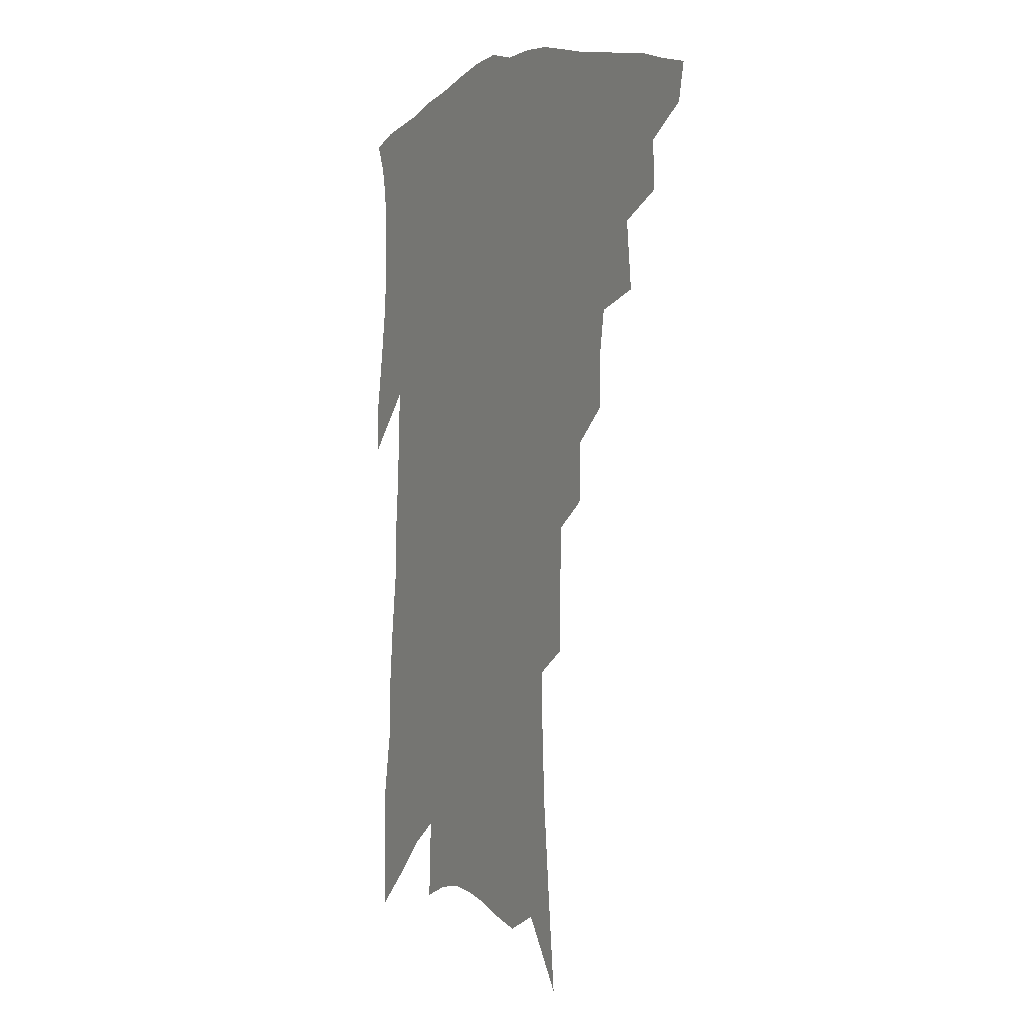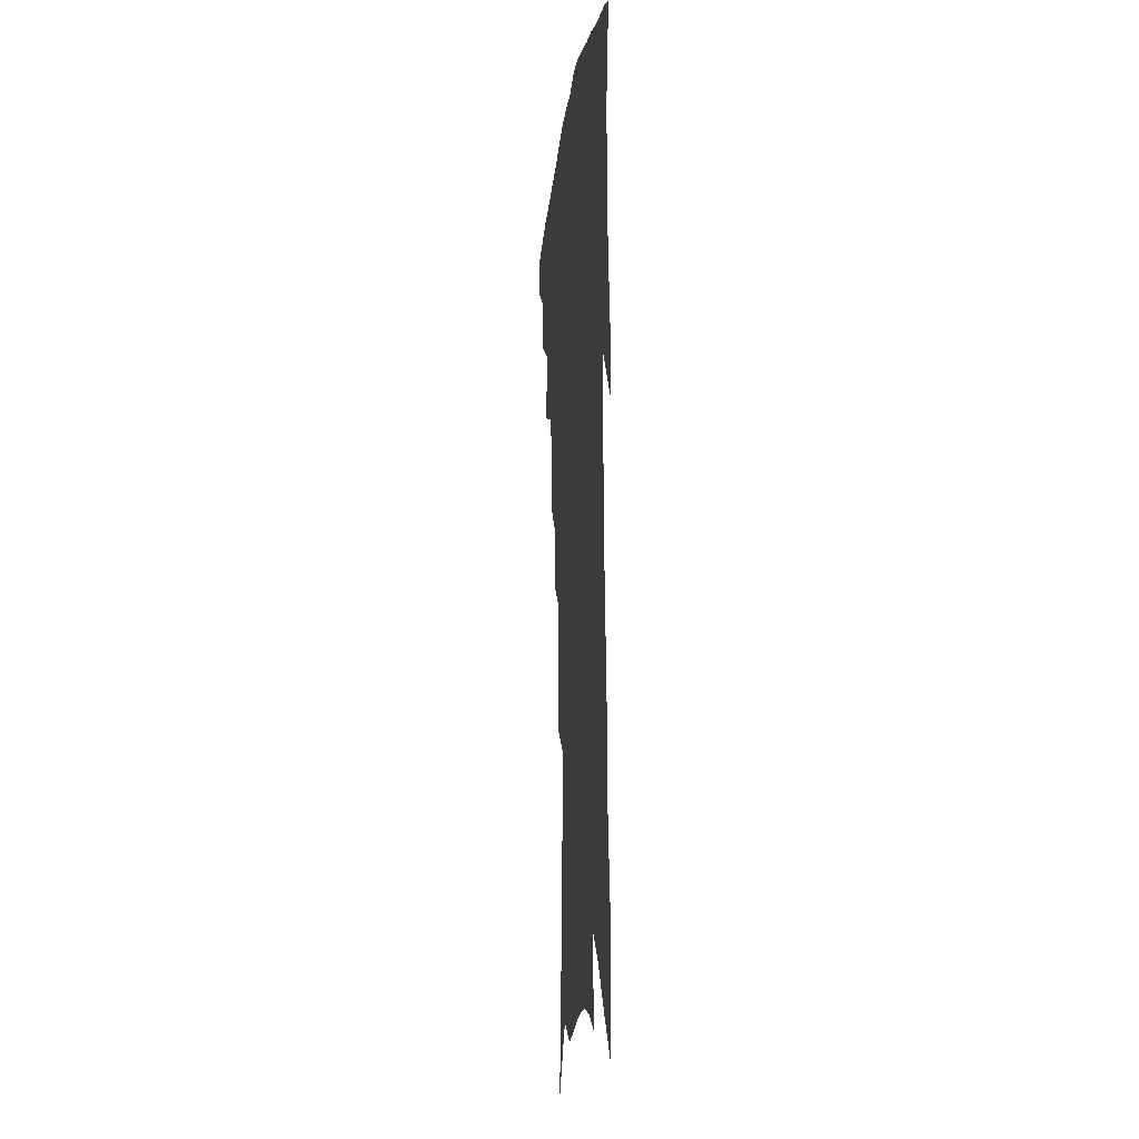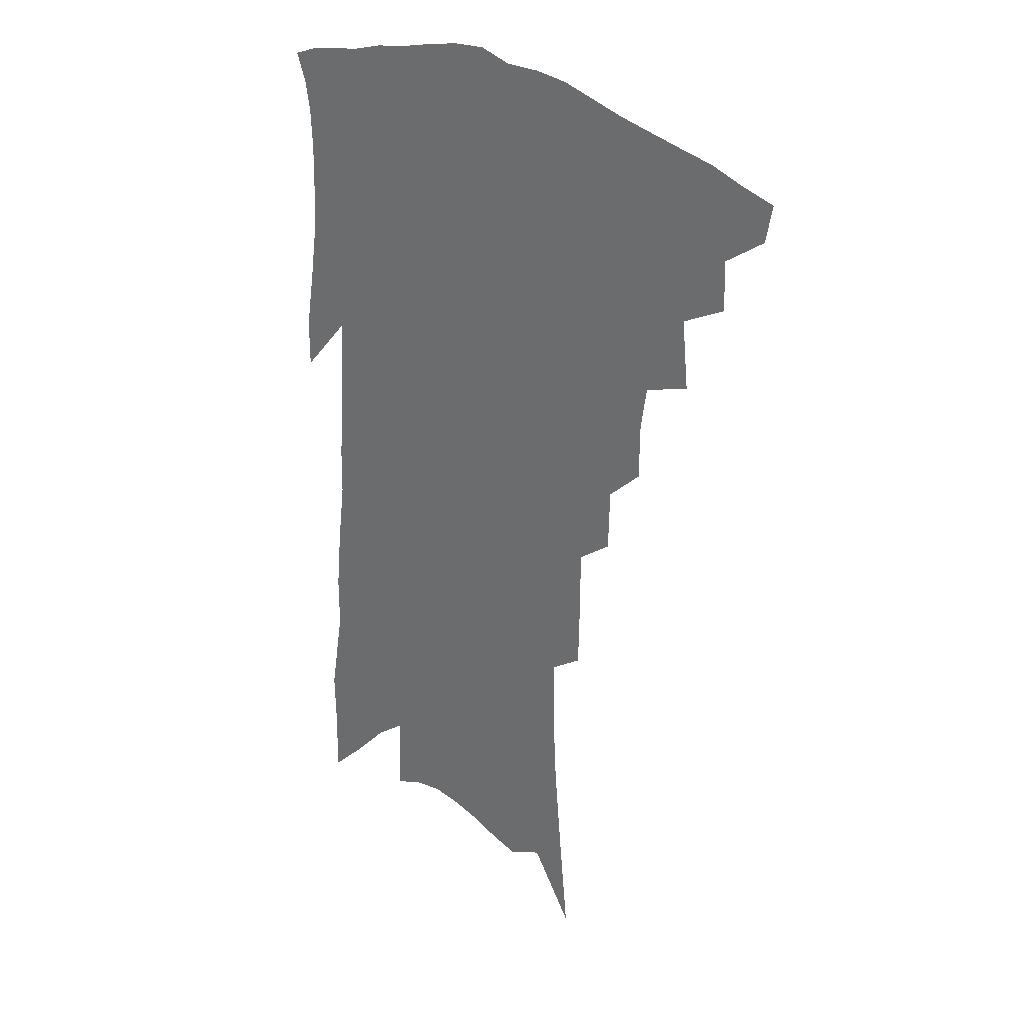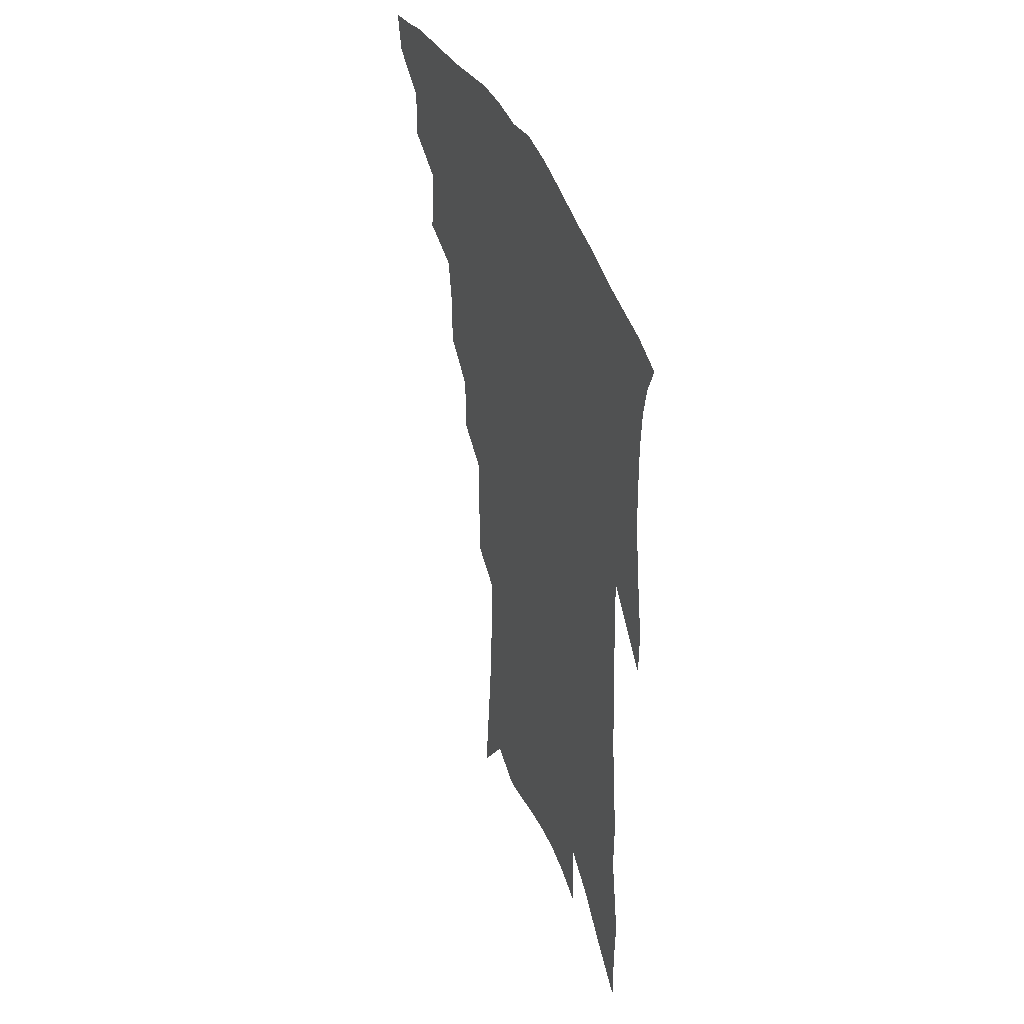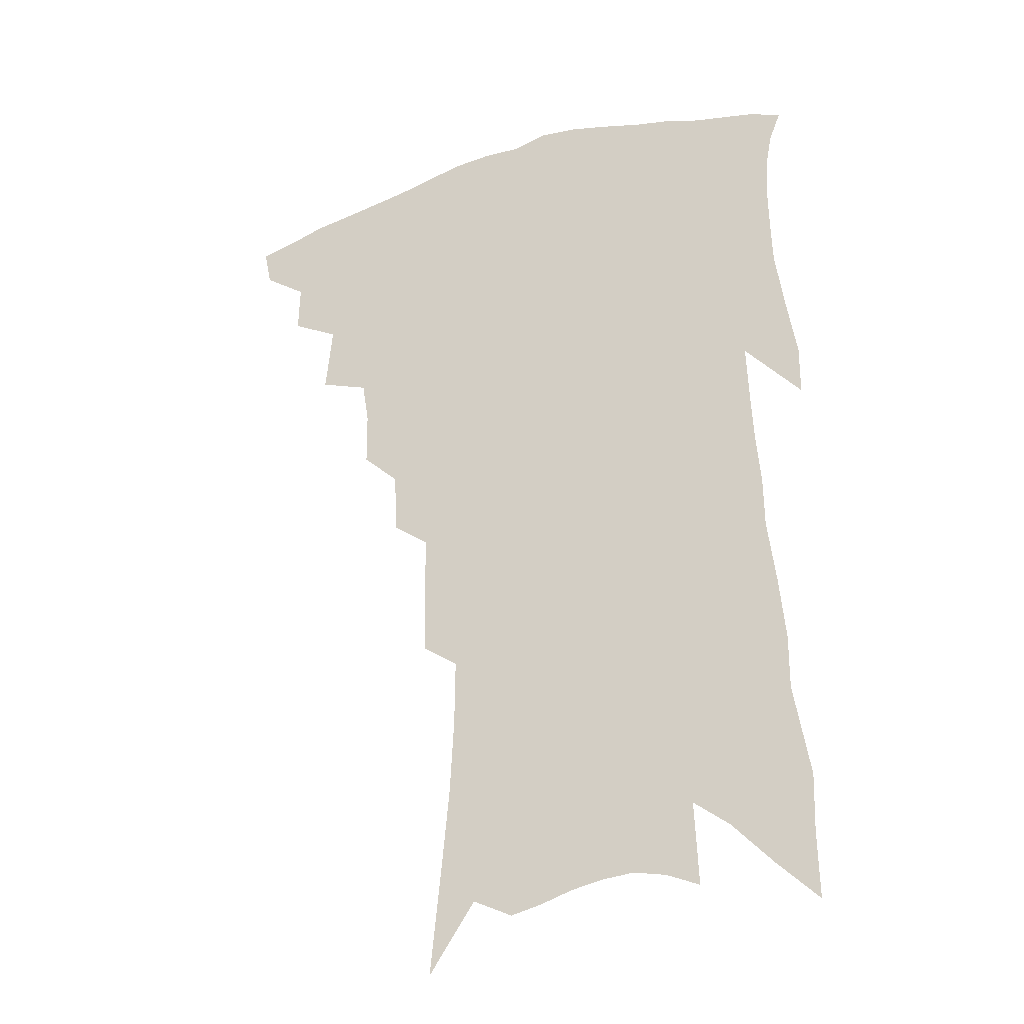
<metadata>
{"format":"obj","ext":"obj","renderer":"f3d","projection":"perspective","resolution":1024,"background":"white","views":[{"elev":0.3,"azim":-119.6,"up":"+Y"},{"elev":-12.4,"azim":83.9,"up":"+Y"},{"elev":27.5,"azim":-135.3,"up":"+Y"},{"elev":42.7,"azim":68.6,"up":"+Y"},{"elev":-28.7,"azim":23.0,"up":"+Y"}]}
</metadata>
<code>
v 460.4 402 0
v 457.8 414.7 0
v 475.1 375.2 0
v 475.6 391.9 0
v 473.8 405.4 0
v 470.3 418 0
v 489.2 343.4 0
v 491.6 366.8 0
v 491.1 382.7 0
v 488.4 395.4 0
v 485.9 408.2 0
v 482.7 421.9 0
v 509 304.3 0
v 508.8 323.1 0
v 506.4 337.8 0
v 505.7 356 0
v 505.5 372.7 0
v 503.9 386.3 0
v 501.1 398.4 0
v 498.3 411.2 0
v 495.6 424.3 0
v 522.4 271.7 0
v 521.8 292.7 0
v 520.3 309.5 0
v 522.9 335.2 0
v 519.4 345.8 0
v 519.5 363.2 0
v 517.8 376.1 0
v 515.8 388.6 0
v 513.7 400.9 0
v 511.4 413.2 0
v 508.3 426.7 0
v 535.9 218.5 0
v 535.5 239.5 0
v 535.3 262.4 0
v 534.7 283.8 0
v 533.7 301.5 0
v 534 321.7 0
v 534 339.8 0
v 531.8 351.1 0
v 532 367.4 0
v 530 379 0
v 528.1 391.1 0
v 525.9 403.3 0
v 523.6 415.9 0
v 521 429.2 0
v 540.2 96.47 0
v 543.7 130.5 0
v 546.6 161.5 0
v 548 187.1 0
v 548.3 210.2 0
v 548.4 233.9 0
v 547.4 252.7 0
v 546.9 273.4 0
v 545.8 290.7 0
v 546 311.1 0
v 545.2 326.3 0
v 544.7 341.9 0
v 544.1 356 0
v 543.5 369.3 0
v 542.1 381.3 0
v 540 393.2 0
v 538.3 405.4 0
v 536.1 418.2 0
v 533.5 432.3 0
v 556.3 120.4 0
v 559 152.4 0
v 560.2 179 0
v 559.4 197.9 0
v 559.8 222.1 0
v 559.7 244.6 0
v 558.5 261.8 0
v 557.4 278.7 0
v 557.1 297.9 0
v 556.9 315.4 0
v 556.6 331.2 0
v 556.1 345.4 0
v 555.6 358.7 0
v 555.7 372.4 0
v 554.3 383.3 0
v 552.6 394.8 0
v 550.9 407.1 0
v 548.5 420.9 0
v 546 435.5 0
v 570.1 113.6 0
v 569.9 136 0
v 571 164.3 0
v 571.2 187.8 0
v 570.9 209.5 0
v 570.6 230.6 0
v 569.9 250.2 0
v 568.9 267.4 0
v 568.5 286.3 0
v 568.2 304.1 0
v 567.4 318.3 0
v 567.3 333.8 0
v 567.1 347.9 0
v 566.6 360 0
v 566.4 373.2 0
v 565.6 384.5 0
v 564.5 396 0
v 563.8 407.8 0
v 562 420.7 0
v 558.9 436.7 0
v 580.9 116.1 0
v 581.8 147.4 0
v 581.9 171.8 0
v 581.2 189.8 0
v 581.3 217.9 0
v 580.4 232.8 0
v 579.8 253 0
v 579.1 271 0
v 578.6 289.1 0
v 578.4 306.8 0
v 578.3 322.7 0
v 577.6 334.1 0
v 577.7 349 0
v 577.6 361.5 0
v 577.5 373.9 0
v 577.1 385.3 0
v 576.5 396.8 0
v 575.8 408.6 0
v 574.3 421.6 0
v 572.1 436.4 0
v 592 119.6 0
v 592.5 151.7 0
v 592.2 175.6 0
v 591.5 194.9 0
v 591.1 217.3 0
v 590.3 233.7 0
v 589.7 256.4 0
v 589.2 274.9 0
v 588.8 291.7 0
v 588.5 307.4 0
v 588.5 324.4 0
v 588.5 337.8 0
v 588.7 351.4 0
v 588.6 363.1 0
v 588.8 374.8 0
v 588.8 386.1 0
v 588.6 397.4 0
v 587.9 409 0
v 586.5 422.8 0
v 584.5 439.5 0
v 603 121.8 0
v 603 153.4 0
v 602.4 177.5 0
v 601.8 201.8 0
v 601.1 218.7 0
v 600.3 238.2 0
v 599.6 257.7 0
v 599.1 275.5 0
v 598.7 292.8 0
v 598.5 309 0
v 598.5 324.7 0
v 598.6 337.5 0
v 598.9 351 0
v 599.1 362.7 0
v 599.7 375.1 0
v 600.1 386.5 0
v 600.2 397.6 0
v 599.6 409.7 0
v 599 422.6 0
v 597.4 438.5 0
v 614.1 122.8 0
v 613.5 153.1 0
v 612.7 177.3 0
v 612.2 197.4 0
v 611.1 218.7 0
v 610.2 240.7 0
v 609.4 260.1 0
v 609.1 274.8 0
v 608.6 293.3 0
v 608.5 308.7 0
v 608.4 324.2 0
v 608.7 338.6 0
v 609.1 350.9 0
v 609.7 363.3 0
v 610.3 375 0
v 611.1 386.5 0
v 611.6 397.4 0
v 612 408.7 0
v 611.4 421.7 0
v 610.9 435.6 0
v 625.3 120.4 0
v 624.4 149 0
v 623.5 173.3 0
v 622.6 194.8 0
v 621.2 218.1 0
v 620.1 239.4 0
v 619.6 256.9 0
v 618.9 274.5 0
v 618.8 290.4 0
v 618.6 306.4 0
v 618.7 321.2 0
v 618.7 337.4 0
v 619.1 350.5 0
v 619.9 362.4 0
v 620.7 374.7 0
v 621.8 385.9 0
v 622.7 396.7 0
v 623.7 407.7 0
v 624.4 419.3 0
v 624.5 432.3 0
v 636.9 115.5 0
v 635.6 144.1 0
v 634.5 168.6 0
v 633.1 192.2 0
v 631.6 214.8 0
v 630.3 236 0
v 630.2 252.4 0
v 628.9 272.4 0
v 628.9 287.5 0
v 628.7 303.4 0
v 628.9 318.1 0
v 628.8 334.8 0
v 629 349.6 0
v 630.1 360.7 0
v 631.1 372.5 0
v 632.2 385 0
v 634 396.2 0
v 635.3 406.2 0
v 636.4 417.1 0
v 636.6 430.2 0
v 648 134.7 0
v 646.7 159.4 0
v 645.4 182.5 0
v 642.8 208.4 0
v 641.8 228.4 0
v 641.4 245.9 0
v 640.2 265.3 0
v 639.6 282.8 0
v 638.9 300.4 0
v 638.7 316.8 0
v 639.2 330.9 0
v 639.4 345.8 0
v 640.1 359.5 0
v 641.1 371.5 0
v 642.4 383.6 0
v 644 394.5 0
v 645.7 404.8 0
v 647.5 415.3 0
v 649.3 426.6 0
v 662.5 119.6 0
v 659.8 148.3 0
v 657.8 173.4 0
v 655.9 196.8 0
v 654.3 218.2 0
v 653 238.1 0
v 652.4 256.2 0
v 650.8 276.2 0
v 649.9 294.2 0
v 649.7 310.5 0
v 650 325.7 0
v 650.1 341.2 0
v 650.2 356.6 0
v 650.8 370.5 0
v 652.4 381.7 0
v 654 393.1 0
v 655.9 403 0
v 658 413.2 0
v 660.3 424.7 0
v 677 105.7 0
v 676.5 128.2 0
v 677.1 148 0
v 671.6 179.8 0
v 671.6 198.2 0
v 669.5 220 0
v 666.6 242.9 0
v 666.3 260.2 0
v 664.6 280 0
v 663.7 298 0
v 663 315.4 0
v 661.9 333.4 0
v 662.2 348.7 0
v 662.2 364 0
v 662.6 378 0
v 663.6 390.7 0
v 665.8 401.1 0
v 667.9 410.9 0
v 671.1 422.8 0
v 682.9 293.7 0
v 682.9 310.7 0
v 679.3 332.6 0
v 676.2 353.1 0
v 675.7 369 0
v 675.4 384.3 0
v 676.2 397.9 0
v 678.2 408.7 0
v 682.2 418.8 0
f 4 5 1
f 1 5 2
f 5 6 2
f 8 9 3
f 3 9 4
f 9 10 4
f 4 10 5
f 10 11 5
f 5 11 6
f 11 12 6
f 15 16 7
f 7 16 8
f 16 17 8
f 8 17 9
f 17 18 9
f 9 18 10
f 18 19 10
f 10 19 11
f 19 20 11
f 11 20 12
f 20 21 12
f 23 24 13
f 13 24 14
f 24 25 14
f 14 25 15
f 25 26 15
f 15 26 16
f 26 27 16
f 16 27 17
f 27 28 17
f 17 28 18
f 28 29 18
f 18 29 19
f 29 30 19
f 19 30 20
f 30 31 20
f 20 31 21
f 31 32 21
f 35 36 22
f 22 36 23
f 36 37 23
f 23 37 24
f 37 38 24
f 24 38 25
f 38 39 25
f 25 39 26
f 39 40 26
f 26 40 27
f 40 41 27
f 27 41 28
f 41 42 28
f 28 42 29
f 42 43 29
f 29 43 30
f 43 44 30
f 30 44 31
f 44 45 31
f 31 45 32
f 45 46 32
f 51 52 33
f 33 52 34
f 52 53 34
f 34 53 35
f 53 54 35
f 35 54 36
f 54 55 36
f 36 55 37
f 55 56 37
f 37 56 38
f 56 57 38
f 38 57 39
f 57 58 39
f 39 58 40
f 58 59 40
f 40 59 41
f 59 60 41
f 41 60 42
f 60 61 42
f 42 61 43
f 61 62 43
f 43 62 44
f 62 63 44
f 44 63 45
f 63 64 45
f 45 64 46
f 64 65 46
f 47 66 48
f 66 67 48
f 48 67 49
f 67 68 49
f 49 68 50
f 68 69 50
f 50 69 51
f 69 70 51
f 51 70 52
f 70 71 52
f 52 71 53
f 71 72 53
f 53 72 54
f 72 73 54
f 54 73 55
f 73 74 55
f 55 74 56
f 74 75 56
f 56 75 57
f 75 76 57
f 57 76 58
f 76 77 58
f 58 77 59
f 77 78 59
f 59 78 60
f 78 79 60
f 60 79 61
f 79 80 61
f 61 80 62
f 80 81 62
f 62 81 63
f 81 82 63
f 63 82 64
f 82 83 64
f 64 83 65
f 83 84 65
f 85 86 66
f 66 86 67
f 86 87 67
f 67 87 68
f 87 88 68
f 68 88 69
f 88 89 69
f 69 89 70
f 89 90 70
f 70 90 71
f 90 91 71
f 71 91 72
f 91 92 72
f 72 92 73
f 92 93 73
f 73 93 74
f 93 94 74
f 74 94 75
f 94 95 75
f 75 95 76
f 95 96 76
f 76 96 77
f 96 97 77
f 77 97 78
f 97 98 78
f 78 98 79
f 98 99 79
f 79 99 80
f 99 100 80
f 80 100 81
f 100 101 81
f 81 101 82
f 101 102 82
f 82 102 83
f 102 103 83
f 83 103 84
f 103 104 84
f 85 105 86
f 105 106 86
f 86 106 87
f 106 107 87
f 87 107 88
f 107 108 88
f 88 108 89
f 108 109 89
f 89 109 90
f 109 110 90
f 90 110 91
f 110 111 91
f 91 111 92
f 111 112 92
f 92 112 93
f 112 113 93
f 93 113 94
f 113 114 94
f 94 114 95
f 114 115 95
f 95 115 96
f 115 116 96
f 96 116 97
f 116 117 97
f 97 117 98
f 117 118 98
f 98 118 99
f 118 119 99
f 99 119 100
f 119 120 100
f 100 120 101
f 120 121 101
f 101 121 102
f 121 122 102
f 102 122 103
f 122 123 103
f 103 123 104
f 123 124 104
f 105 125 106
f 125 126 106
f 106 126 107
f 126 127 107
f 107 127 108
f 127 128 108
f 108 128 109
f 128 129 109
f 109 129 110
f 129 130 110
f 110 130 111
f 130 131 111
f 111 131 112
f 131 132 112
f 112 132 113
f 132 133 113
f 113 133 114
f 133 134 114
f 114 134 115
f 134 135 115
f 115 135 116
f 135 136 116
f 116 136 117
f 136 137 117
f 117 137 118
f 137 138 118
f 118 138 119
f 138 139 119
f 119 139 120
f 139 140 120
f 120 140 121
f 140 141 121
f 121 141 122
f 141 142 122
f 122 142 123
f 142 143 123
f 123 143 124
f 143 144 124
f 125 145 126
f 145 146 126
f 126 146 127
f 146 147 127
f 127 147 128
f 147 148 128
f 128 148 129
f 148 149 129
f 129 149 130
f 149 150 130
f 130 150 131
f 150 151 131
f 131 151 132
f 151 152 132
f 132 152 133
f 152 153 133
f 133 153 134
f 153 154 134
f 134 154 135
f 154 155 135
f 135 155 136
f 155 156 136
f 136 156 137
f 156 157 137
f 137 157 138
f 157 158 138
f 138 158 139
f 158 159 139
f 139 159 140
f 159 160 140
f 140 160 141
f 160 161 141
f 141 161 142
f 161 162 142
f 142 162 143
f 162 163 143
f 143 163 144
f 163 164 144
f 145 165 146
f 165 166 146
f 146 166 147
f 166 167 147
f 147 167 148
f 167 168 148
f 148 168 149
f 168 169 149
f 149 169 150
f 169 170 150
f 150 170 151
f 170 171 151
f 151 171 152
f 171 172 152
f 152 172 153
f 172 173 153
f 153 173 154
f 173 174 154
f 154 174 155
f 174 175 155
f 155 175 156
f 175 176 156
f 156 176 157
f 176 177 157
f 157 177 158
f 177 178 158
f 158 178 159
f 178 179 159
f 159 179 160
f 179 180 160
f 160 180 161
f 180 181 161
f 161 181 162
f 181 182 162
f 162 182 163
f 182 183 163
f 163 183 164
f 183 184 164
f 165 185 166
f 185 186 166
f 166 186 167
f 186 187 167
f 167 187 168
f 187 188 168
f 168 188 169
f 188 189 169
f 169 189 170
f 189 190 170
f 170 190 171
f 190 191 171
f 171 191 172
f 191 192 172
f 172 192 173
f 192 193 173
f 173 193 174
f 193 194 174
f 174 194 175
f 194 195 175
f 175 195 176
f 195 196 176
f 176 196 177
f 196 197 177
f 177 197 178
f 197 198 178
f 178 198 179
f 198 199 179
f 179 199 180
f 199 200 180
f 180 200 181
f 200 201 181
f 181 201 182
f 201 202 182
f 182 202 183
f 202 203 183
f 183 203 184
f 203 204 184
f 185 205 186
f 205 206 186
f 186 206 187
f 206 207 187
f 187 207 188
f 207 208 188
f 188 208 189
f 208 209 189
f 189 209 190
f 209 210 190
f 190 210 191
f 210 211 191
f 191 211 192
f 211 212 192
f 192 212 193
f 212 213 193
f 193 213 194
f 213 214 194
f 194 214 195
f 214 215 195
f 195 215 196
f 215 216 196
f 196 216 197
f 216 217 197
f 197 217 198
f 217 218 198
f 198 218 199
f 218 219 199
f 199 219 200
f 219 220 200
f 200 220 201
f 220 221 201
f 201 221 202
f 221 222 202
f 202 222 203
f 222 223 203
f 203 223 204
f 223 224 204
f 206 225 207
f 225 226 207
f 207 226 208
f 226 227 208
f 208 227 209
f 227 228 209
f 209 228 210
f 228 229 210
f 210 229 211
f 229 230 211
f 211 230 212
f 230 231 212
f 212 231 213
f 231 232 213
f 213 232 214
f 232 233 214
f 214 233 215
f 233 234 215
f 215 234 216
f 234 235 216
f 216 235 217
f 235 236 217
f 217 236 218
f 236 237 218
f 218 237 219
f 237 238 219
f 219 238 220
f 238 239 220
f 220 239 221
f 239 240 221
f 221 240 222
f 240 241 222
f 222 241 223
f 241 242 223
f 223 242 224
f 242 243 224
f 225 244 226
f 244 245 226
f 226 245 227
f 245 246 227
f 227 246 228
f 246 247 228
f 228 247 229
f 247 248 229
f 229 248 230
f 248 249 230
f 230 249 231
f 249 250 231
f 231 250 232
f 250 251 232
f 232 251 233
f 251 252 233
f 233 252 234
f 252 253 234
f 234 253 235
f 253 254 235
f 235 254 236
f 254 255 236
f 236 255 237
f 255 256 237
f 237 256 238
f 256 257 238
f 238 257 239
f 257 258 239
f 239 258 240
f 258 259 240
f 240 259 241
f 259 260 241
f 241 260 242
f 260 261 242
f 242 261 243
f 261 262 243
f 244 263 245
f 263 264 245
f 245 264 246
f 264 265 246
f 246 265 247
f 265 266 247
f 247 266 248
f 266 267 248
f 248 267 249
f 267 268 249
f 249 268 250
f 268 269 250
f 250 269 251
f 269 270 251
f 251 270 252
f 270 271 252
f 252 271 253
f 271 272 253
f 253 272 254
f 272 273 254
f 254 273 255
f 273 274 255
f 255 274 256
f 274 275 256
f 256 275 257
f 275 276 257
f 257 276 258
f 276 277 258
f 258 277 259
f 277 278 259
f 259 278 260
f 278 279 260
f 260 279 261
f 279 280 261
f 261 280 262
f 280 281 262
f 273 282 274
f 282 283 274
f 274 283 275
f 283 284 275
f 275 284 276
f 284 285 276
f 276 285 277
f 285 286 277
f 277 286 278
f 286 287 278
f 278 287 279
f 287 288 279
f 279 288 280
f 288 289 280
f 280 289 281
f 289 290 281

</code>
